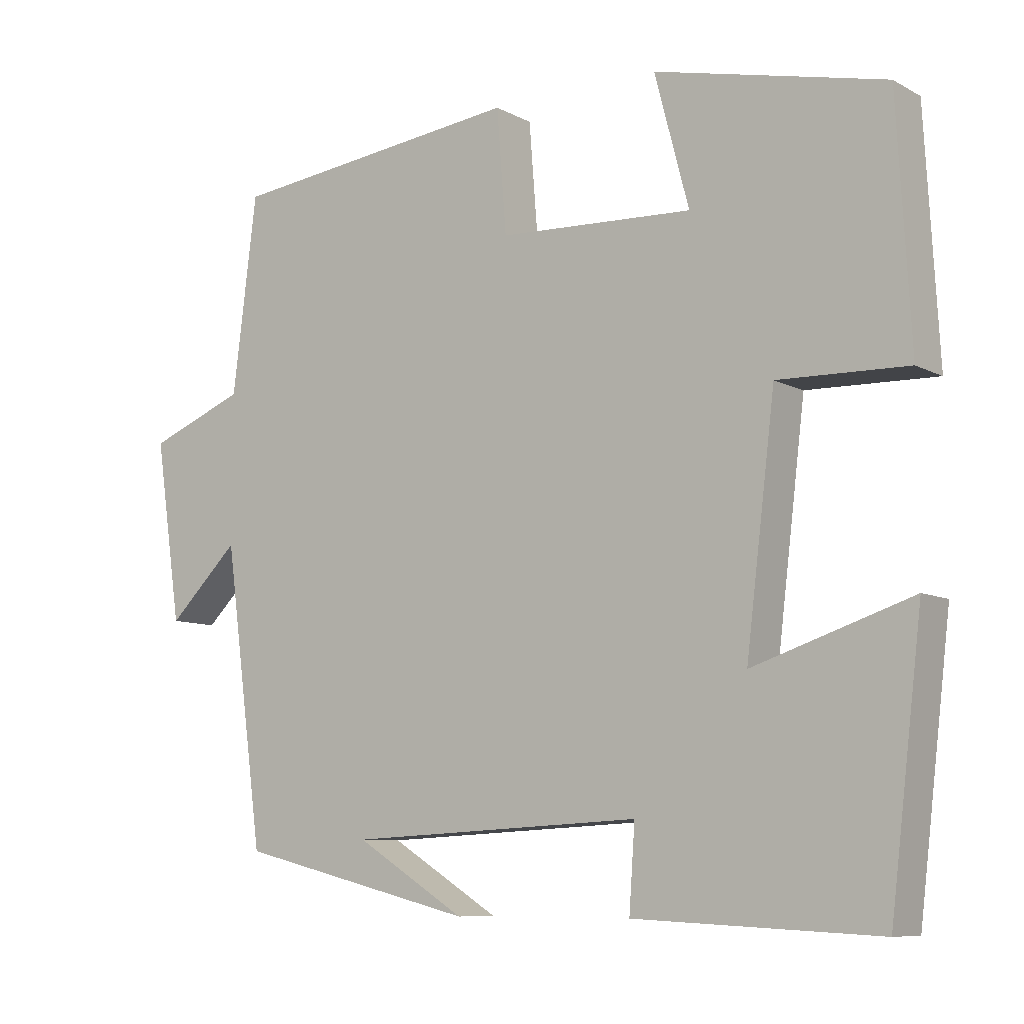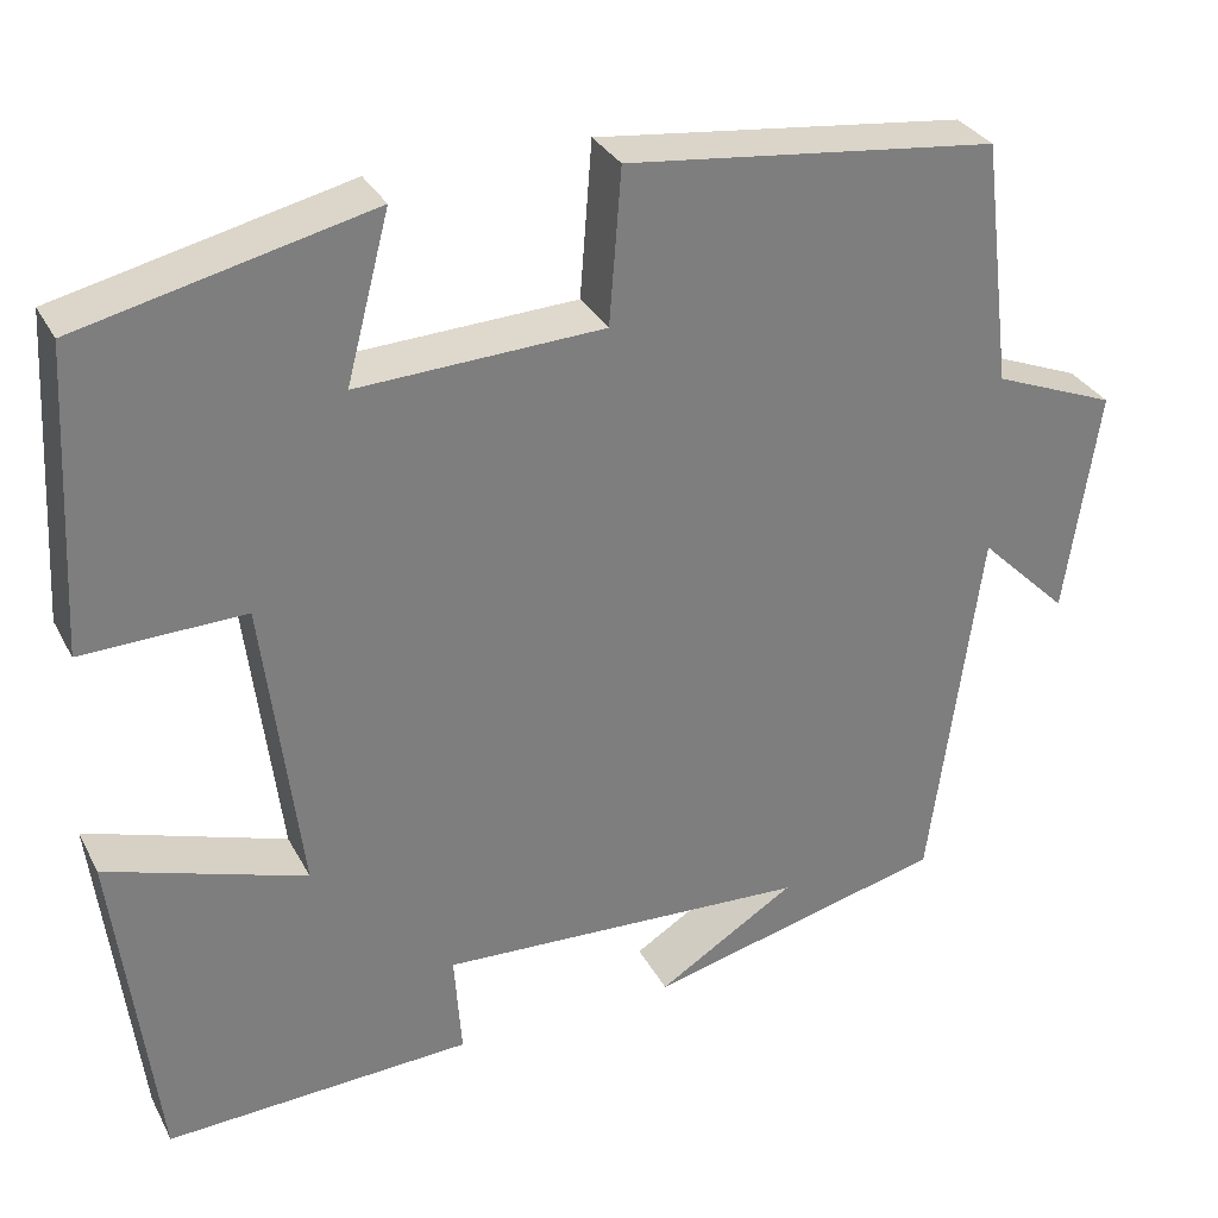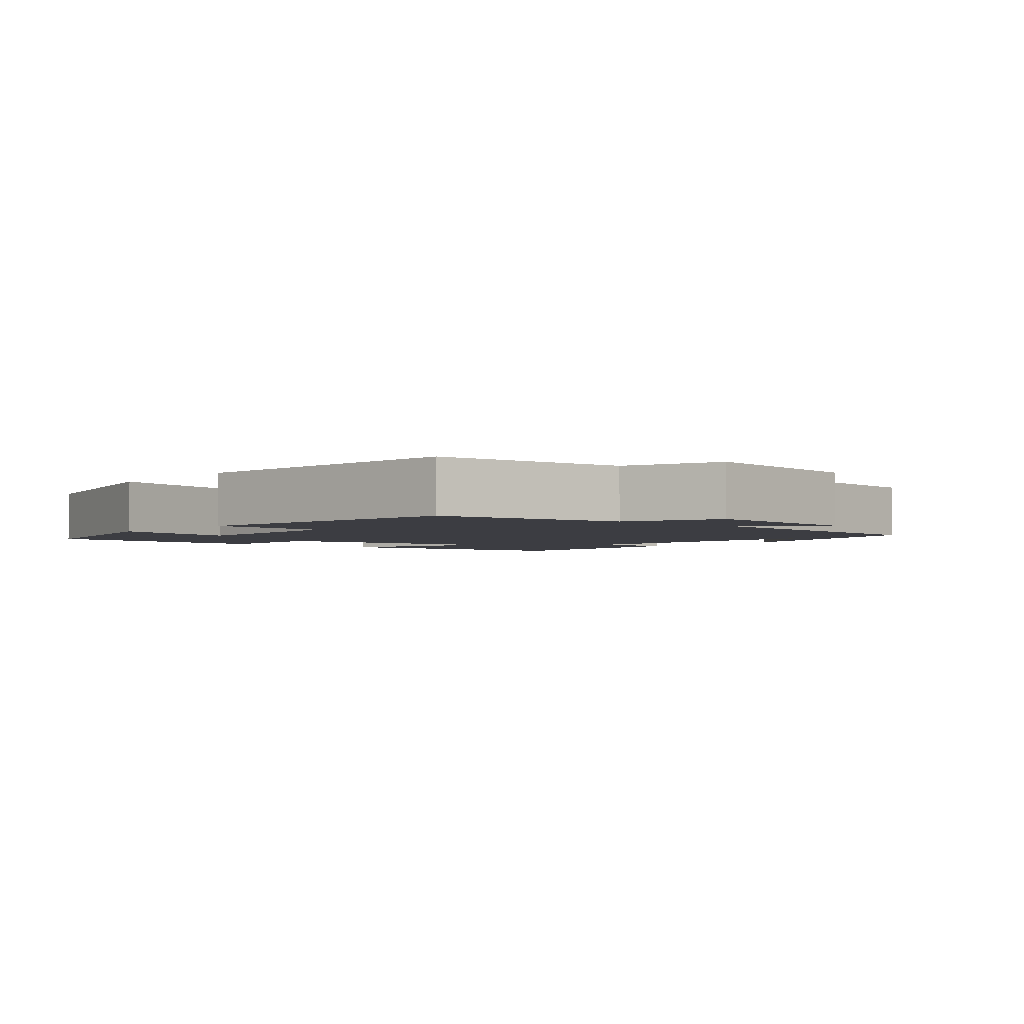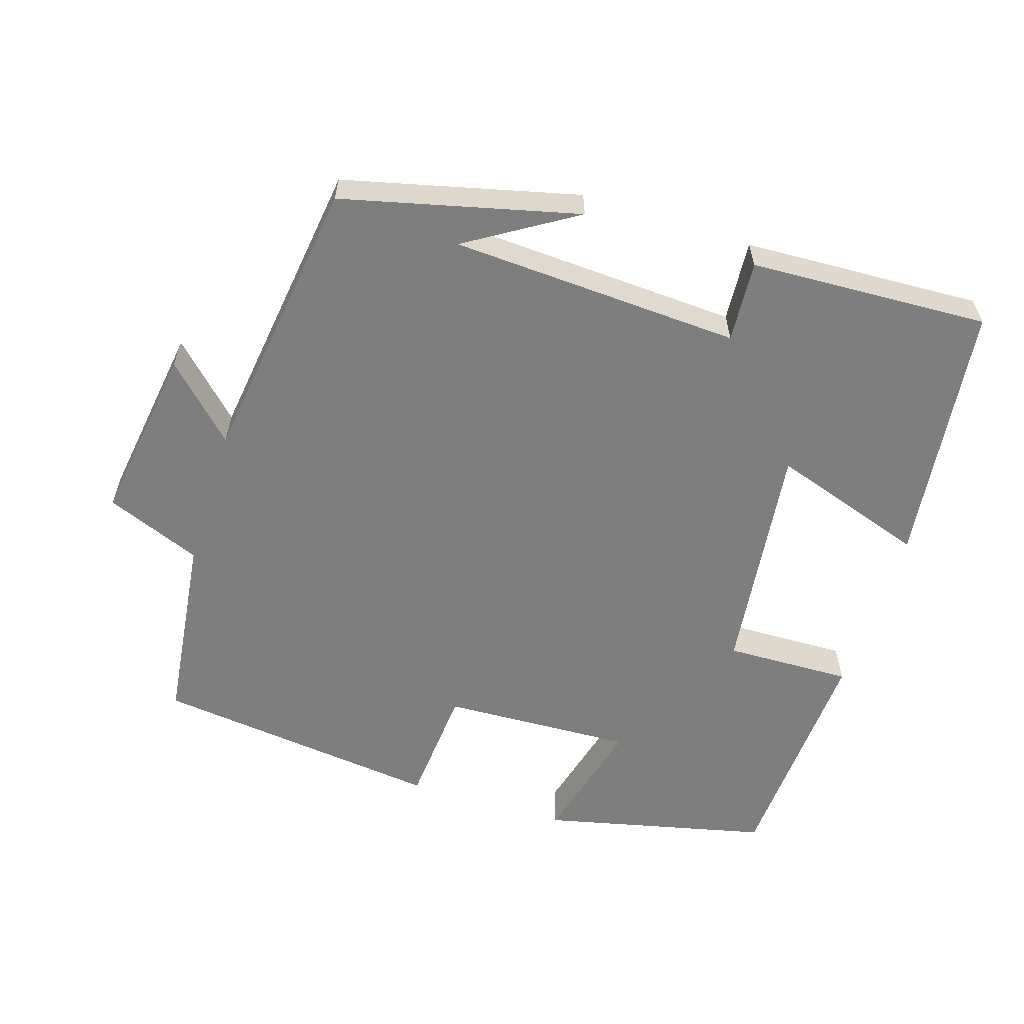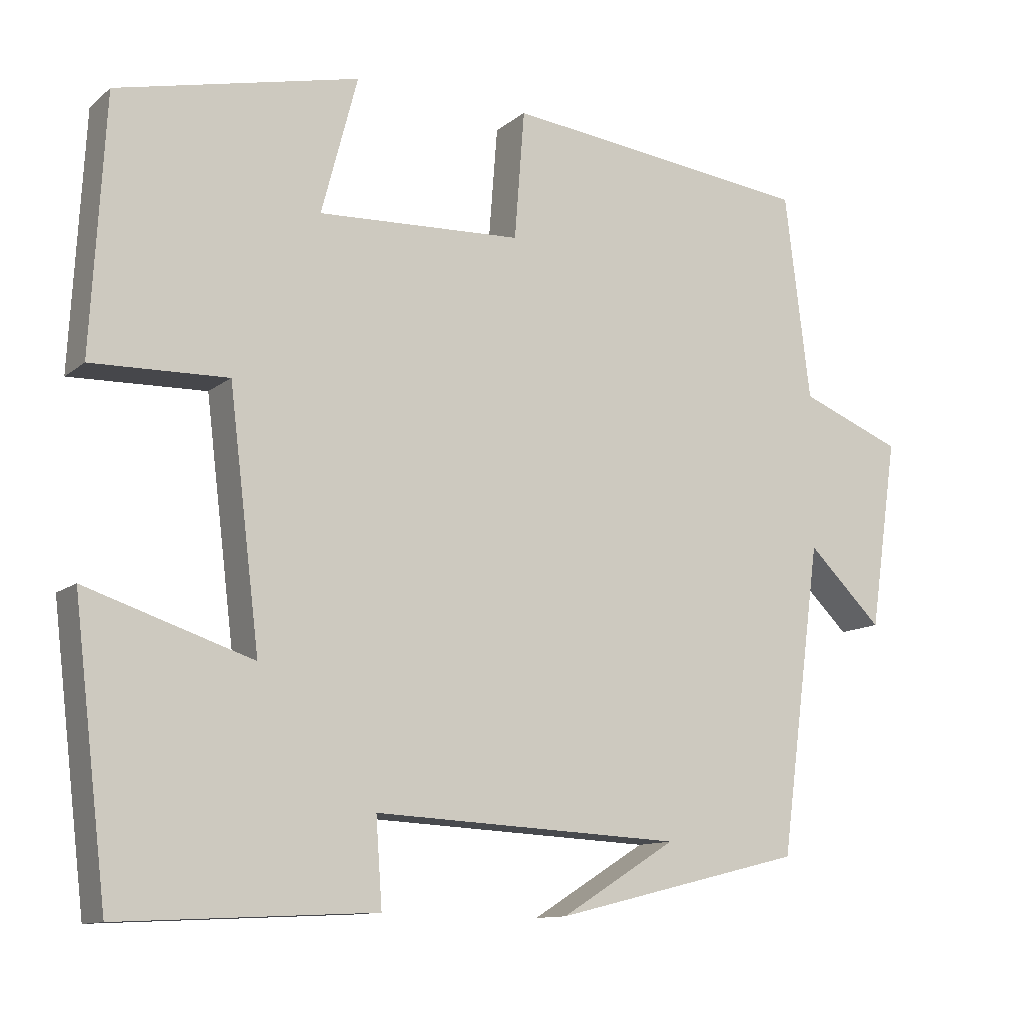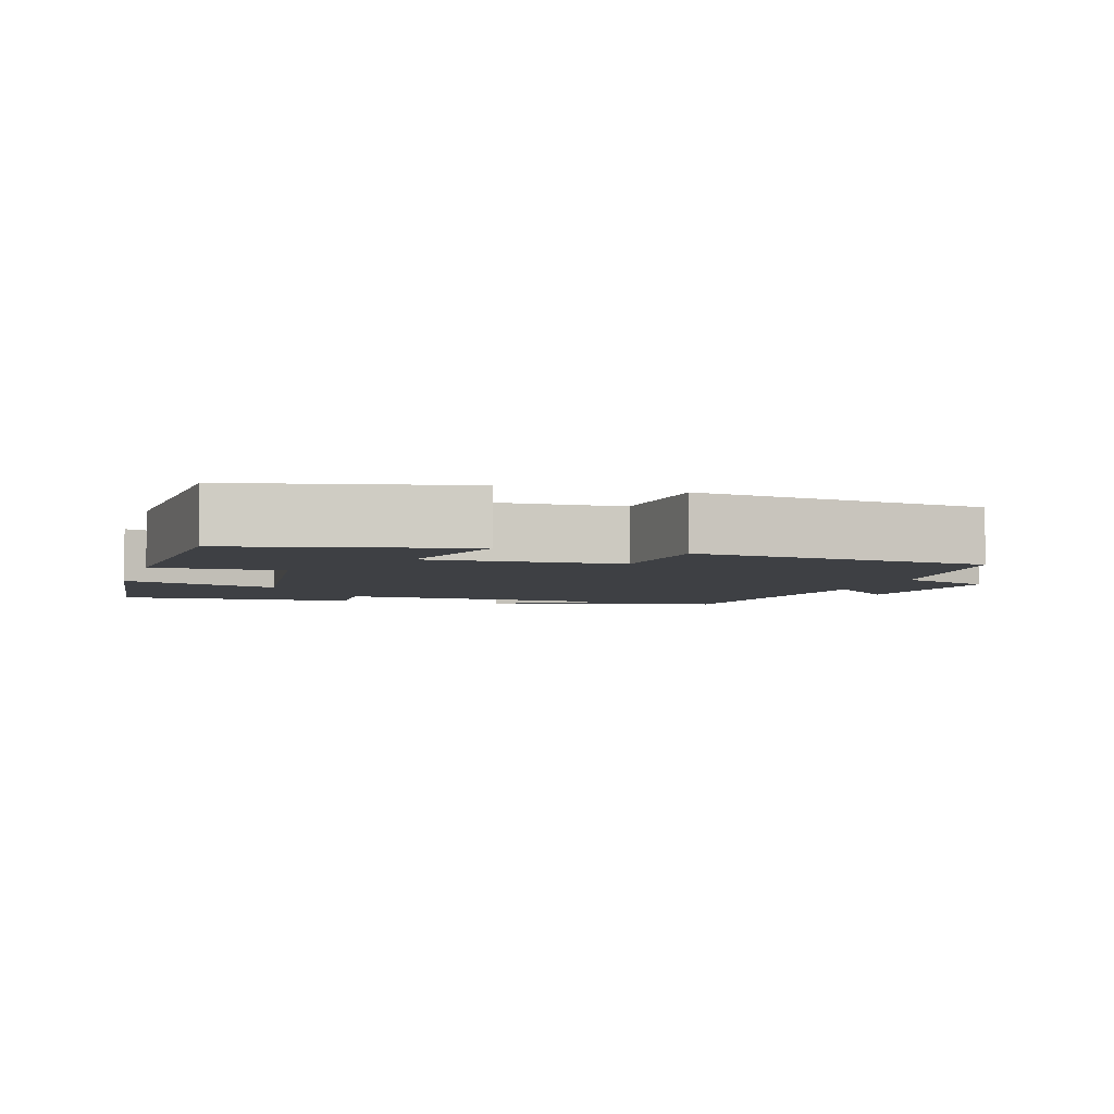
<metadata>
{"format":"obj","ext":"obj","renderer":"f3d","projection":"perspective","resolution":1024,"background":"white","views":[{"elev":-8.7,"azim":-144.3,"up":"+Z"},{"elev":31.5,"azim":-23.9,"up":"+Z"},{"elev":-2.9,"azim":49.4,"up":"+Y"},{"elev":-59.5,"azim":162.4,"up":"+Y"},{"elev":-11.6,"azim":-29.4,"up":"+Z"},{"elev":-4.6,"azim":-17.5,"up":"+Y"}]}
</metadata>
<code>
v 0.446 0.07 -0.42
v 0.12 0.07 -0.5
v 0.27 0.07 -0.407
v -0.132 0.07 -0.387
v -0.124 0.07 -0.5
v -0.456 0.07 -0.516
v -0.5 0.07 -0.151
v -0.284 0.07 -0.222
v -0.324 0.07 0.104
v -0.5 0.07 0.099
v -0.482 0.07 0.427
v -0.168 0.07 0.5
v -0.215 0.07 0.321
v 0.051 0.07 0.333
v 0.064 0.07 0.5
v 0.467 0.07 0.453
v 0.5 0.07 0.186
v 0.633 0.07 0.133
v 0.597 0.07 -0.113
v 0.5 0.07 -0.018
v 0.446 0 -0.42
v 0.12 0 -0.5
v 0.27 0 -0.407
v -0.132 0 -0.387
v -0.124 0 -0.5
v -0.456 0 -0.516
v -0.5 0 -0.151
v -0.284 0 -0.222
v -0.324 0 0.104
v -0.5 0 0.099
v -0.482 0 0.427
v -0.168 0 0.5
v -0.215 0 0.321
v 0.051 0 0.333
v 0.064 0 0.5
v 0.467 0 0.453
v 0.5 0 0.186
v 0.633 0 0.133
v 0.597 0 -0.113
v 0.5 0 -0.018
f 17 18 19 20
f 14 15 16 17
f 13 14 17 20
f 10 11 12 13
f 9 10 13
f 8 9 13 20
f 5 6 7 8
f 4 5 8
f 3 4 8 20
f 1 2 3
f 1 3 20
f 40 39 38 37
f 37 36 35 34
f 40 37 34 33
f 33 32 31 30
f 33 30 29
f 40 33 29 28
f 28 27 26 25
f 28 25 24
f 40 28 24 23
f 23 22 21
f 40 23 21
f 1 21 22 2
f 2 22 23 3
f 3 23 24 4
f 4 24 25 5
f 5 25 26 6
f 6 26 27 7
f 7 27 28 8
f 8 28 29 9
f 9 29 30 10
f 10 30 31 11
f 11 31 32 12
f 12 32 33 13
f 13 33 34 14
f 14 34 35 15
f 15 35 36 16
f 16 36 37 17
f 17 37 38 18
f 18 38 39 19
f 19 39 40 20
f 20 40 21 1

</code>
